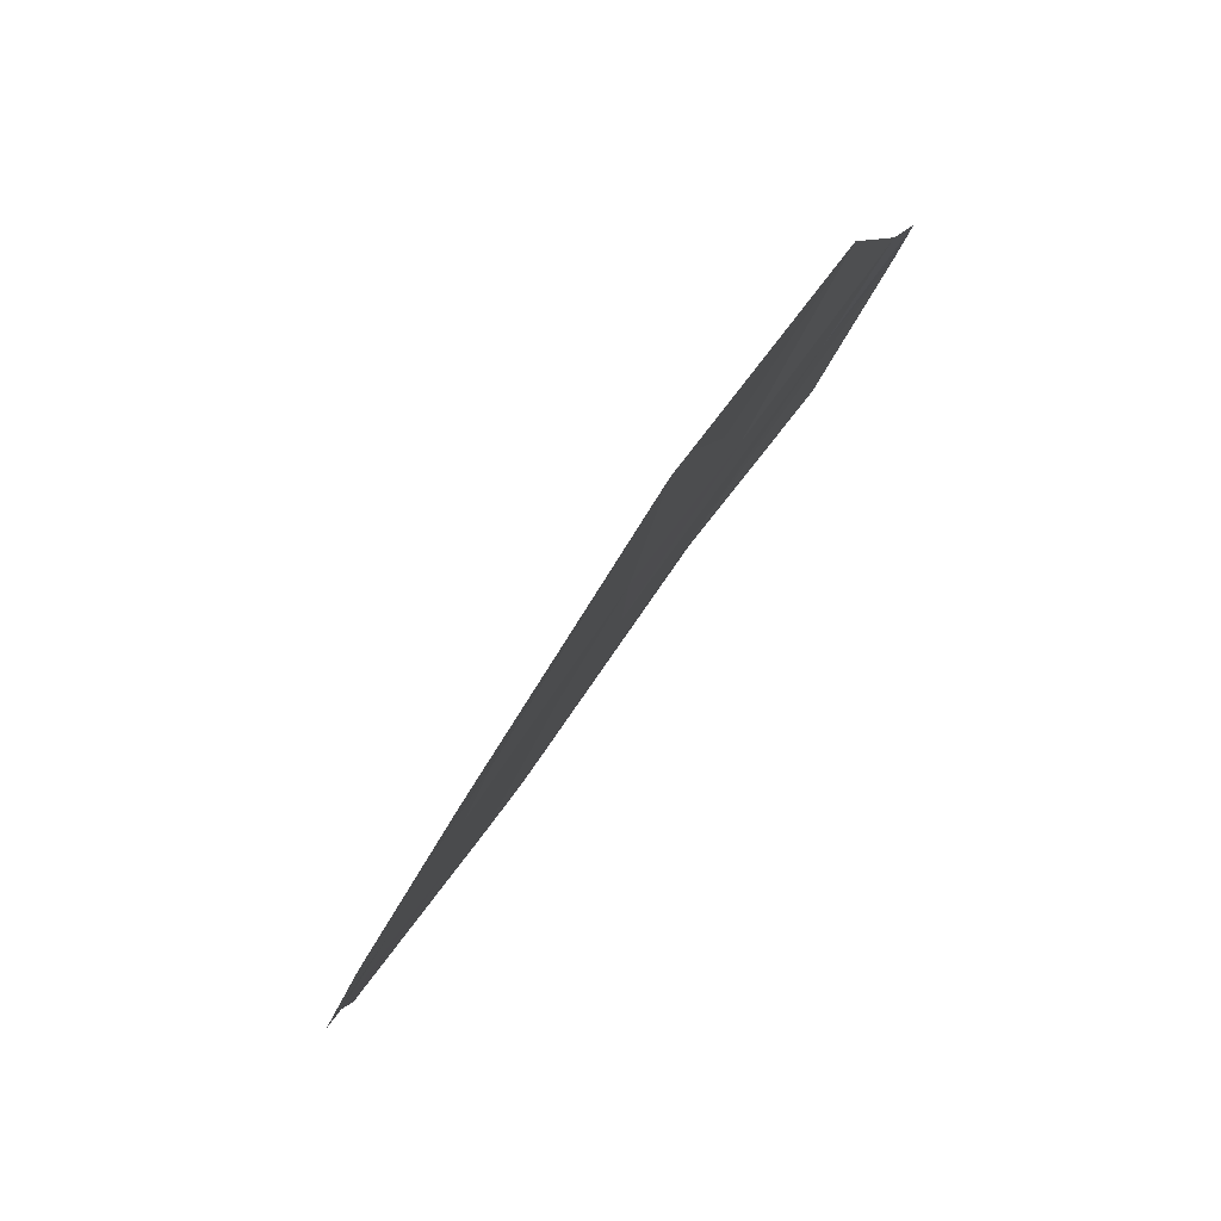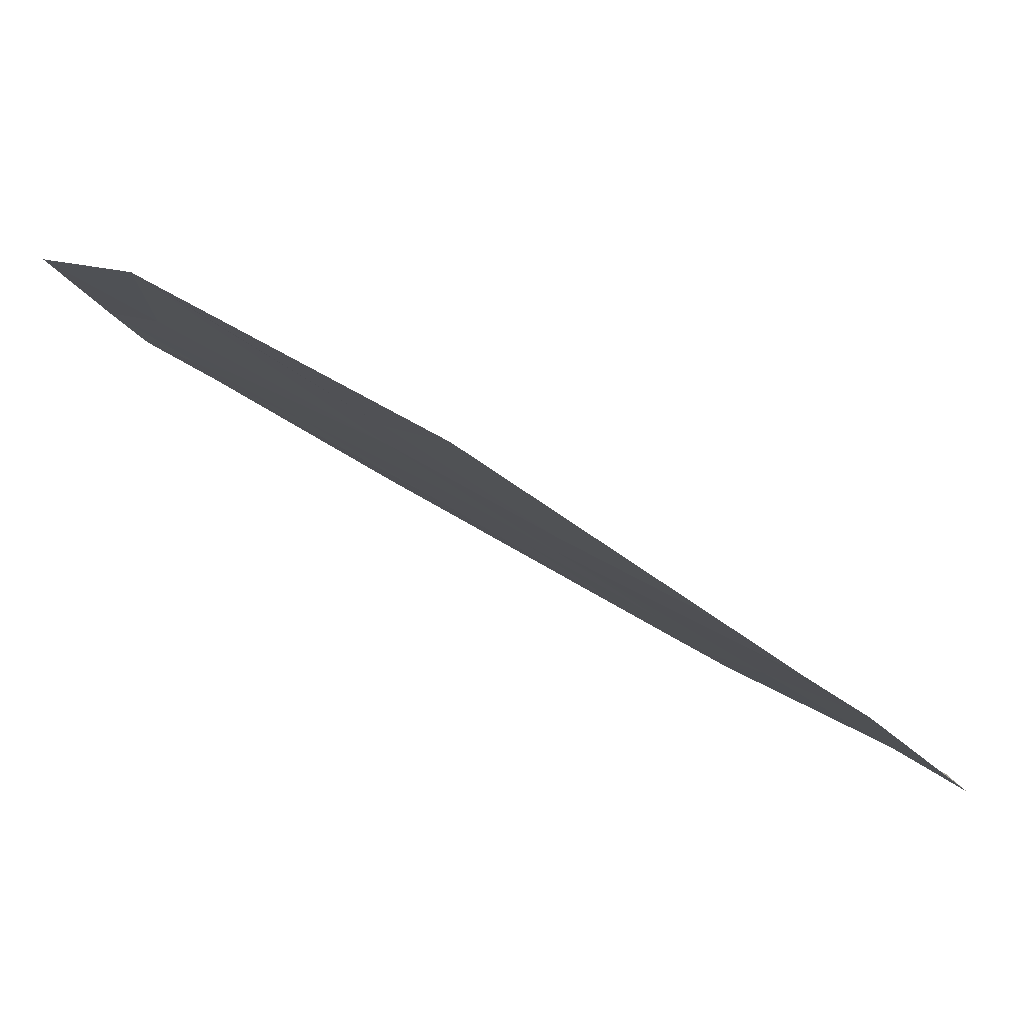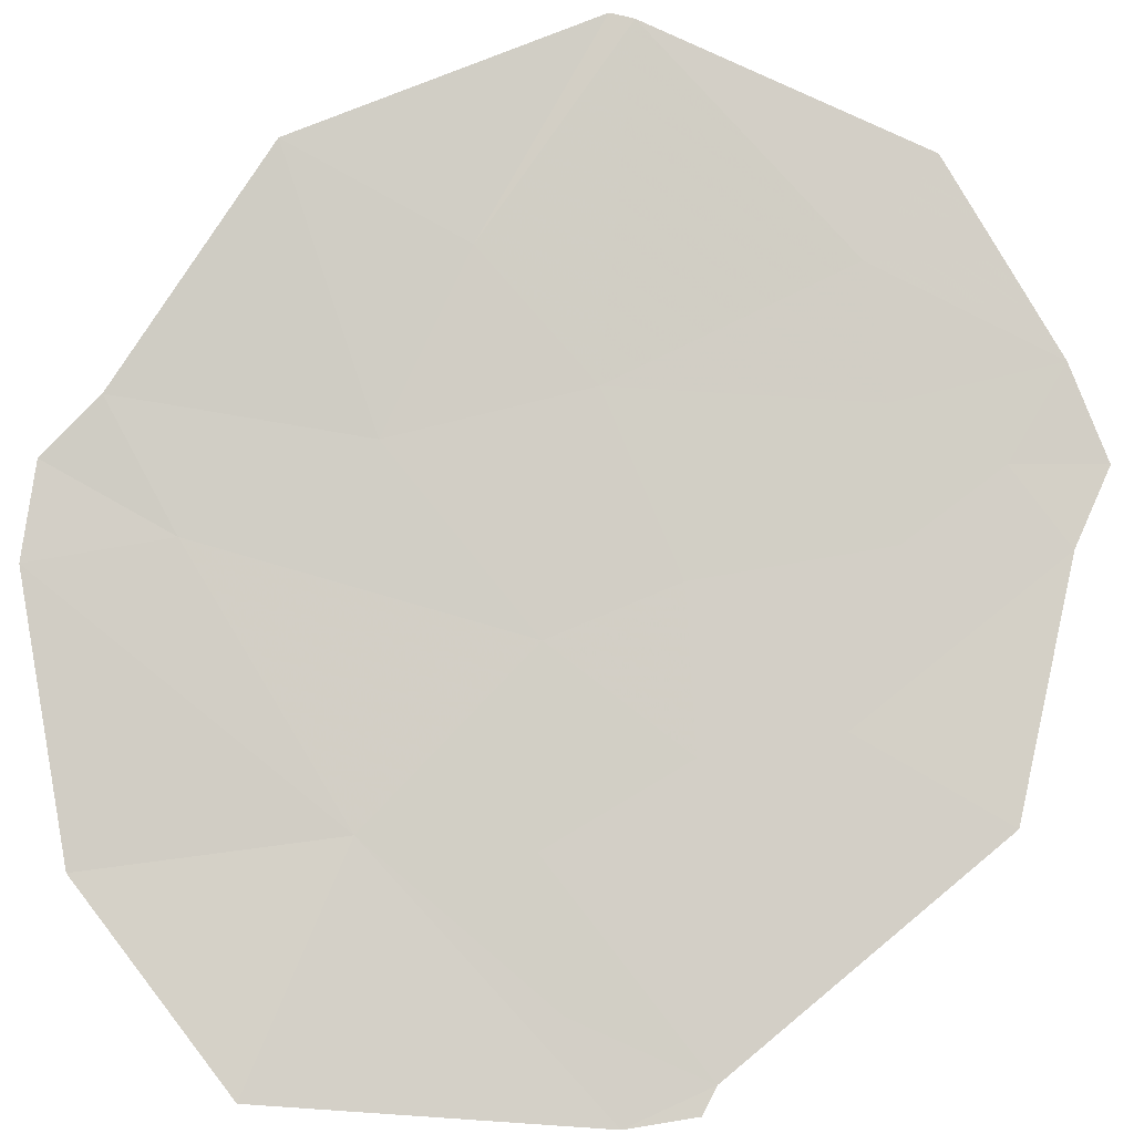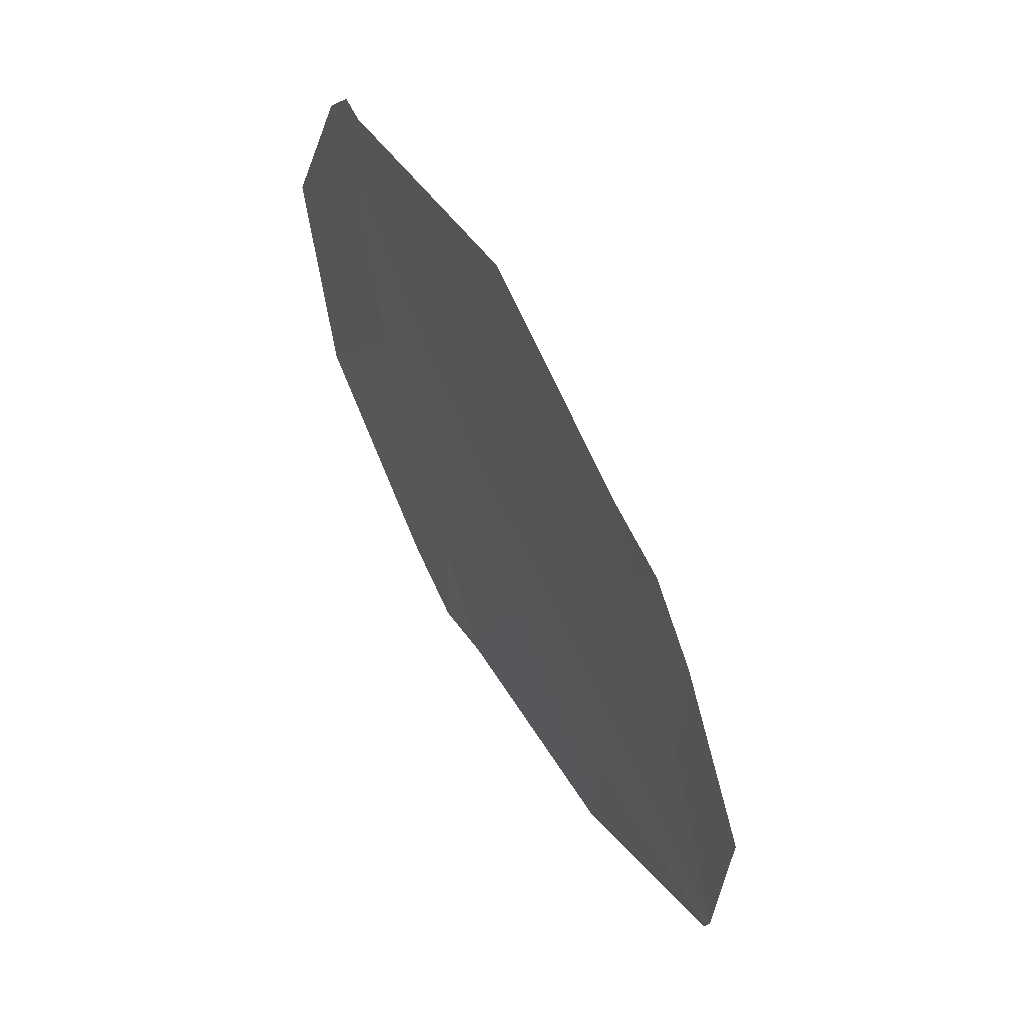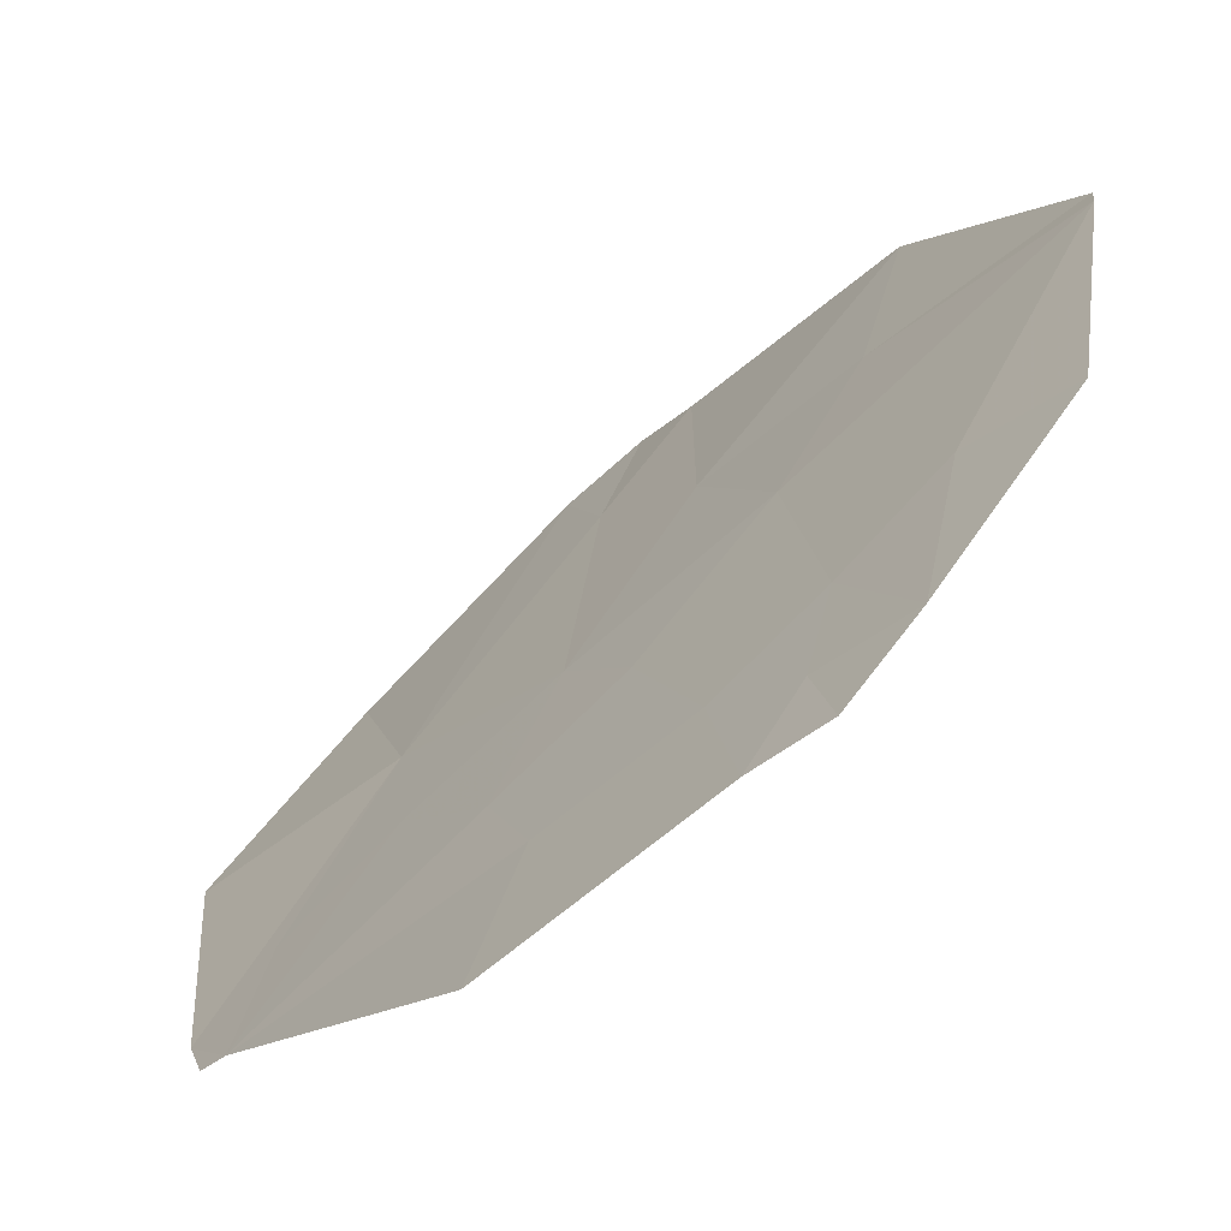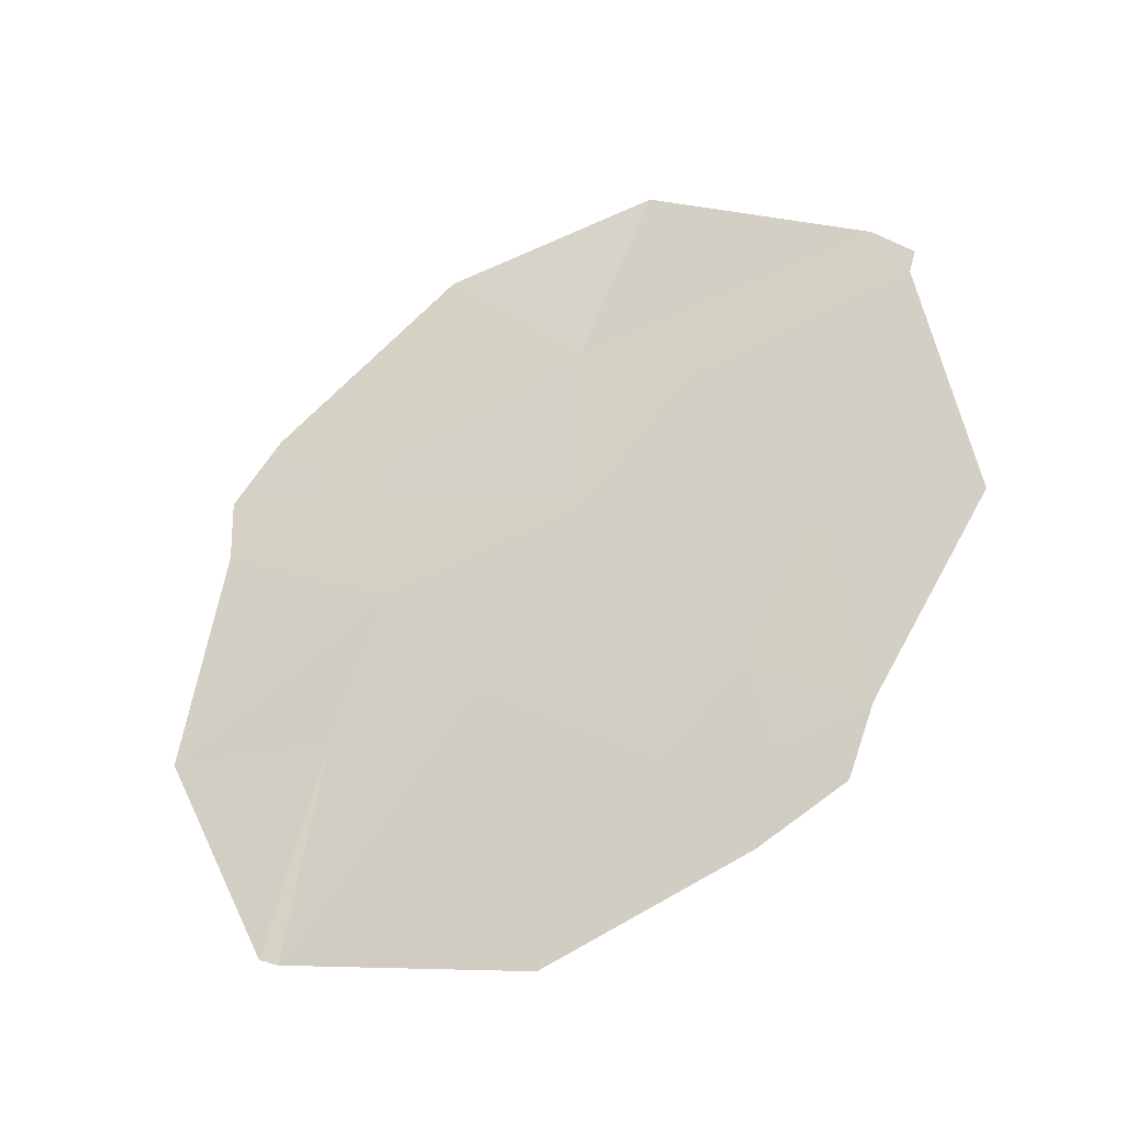
<metadata>
{"format":"obj","ext":"obj","renderer":"f3d","projection":"perspective","resolution":1024,"background":"white","views":[{"elev":-47.8,"azim":-152.1,"up":"+Z"},{"elev":29.0,"azim":-81.9,"up":"+Y"},{"elev":39.5,"azim":47.4,"up":"+Y"},{"elev":-55.7,"azim":66.5,"up":"+Z"},{"elev":12.1,"azim":132.1,"up":"+Y"},{"elev":-72.8,"azim":-6.9,"up":"+Z"}]}
</metadata>
<code>
v -24.88 70.44 -26.85
v -25.01 70.75 -27.27
v -25.38 70.79 -26.8
v -25.52 70.51 -26.09
v -25.47 71.18 -27.37
v -25.99 71.06 -26.45
v -26.51 71.63 -26.75
v -27.08 71.2 -25.24
v -28.06 72.66 -26.42
v -26.58 72.03 -27.41
v -25.15 69.81 -25.34
v -25.61 69.75 -24.62
v -26.18 70.42 -25.06
v -27.72 71.02 -24.15
v -27.96 71.78 -25.09
v -26.52 70.22 -24.29
v -24.58 68.53 -23.81
v -24.24 69.41 -25.79
v -28.16 70.66 -23.05
v -26.61 69.52 -22.98
v -25.91 69.42 -23.69
v -28.87 71.23 -23.12
v -28.92 70.97 -22.69
v -28.66 70.57 -22.33
v -27.56 69.39 -21.71
v -26.21 68.59 -21.77
v -24.8 68.39 -23.29
v -25.33 68.81 -23.36
v -24.55 68.43 -23.65
v -28.98 72.24 -24.54
v -28.18 72.69 -26.33
f 3 1 2
f 4 1 3
f 6 3 5
f 7 6 5
f 6 4 3
f 7 8 6
f 7 9 8
f 10 7 5
f 10 9 7
f 13 12 11
f 11 4 13
f 15 14 8
f 16 8 14
f 15 8 9
f 13 4 6
f 6 8 13
f 16 13 8
f 13 16 12
f 17 11 12
f 11 18 1
f 11 17 18
f 19 16 14
f 19 20 16
f 21 12 16
f 21 17 12
f 21 16 20
f 19 14 22
f 19 22 23
f 19 23 24
f 20 24 25
f 20 19 24
f 20 25 26
f 20 26 27
f 27 28 20
f 28 21 20
f 28 17 21
f 29 17 27
f 28 27 17
f 11 1 4
f 30 22 14
f 14 15 30
f 31 15 9
f 31 30 15
f 5 3 2

</code>
